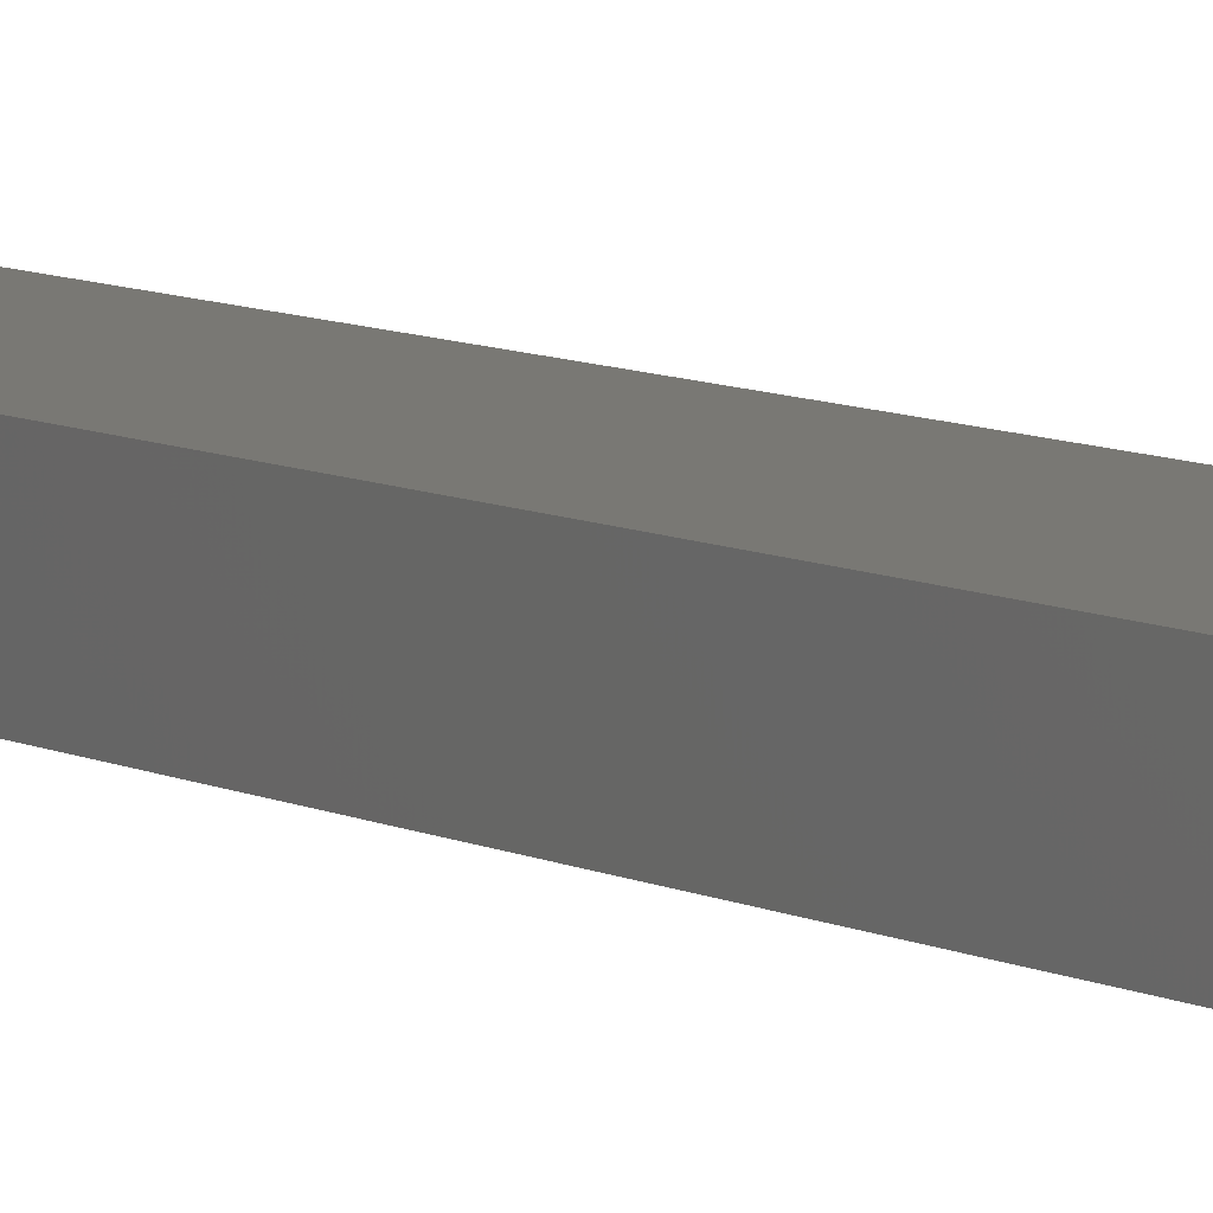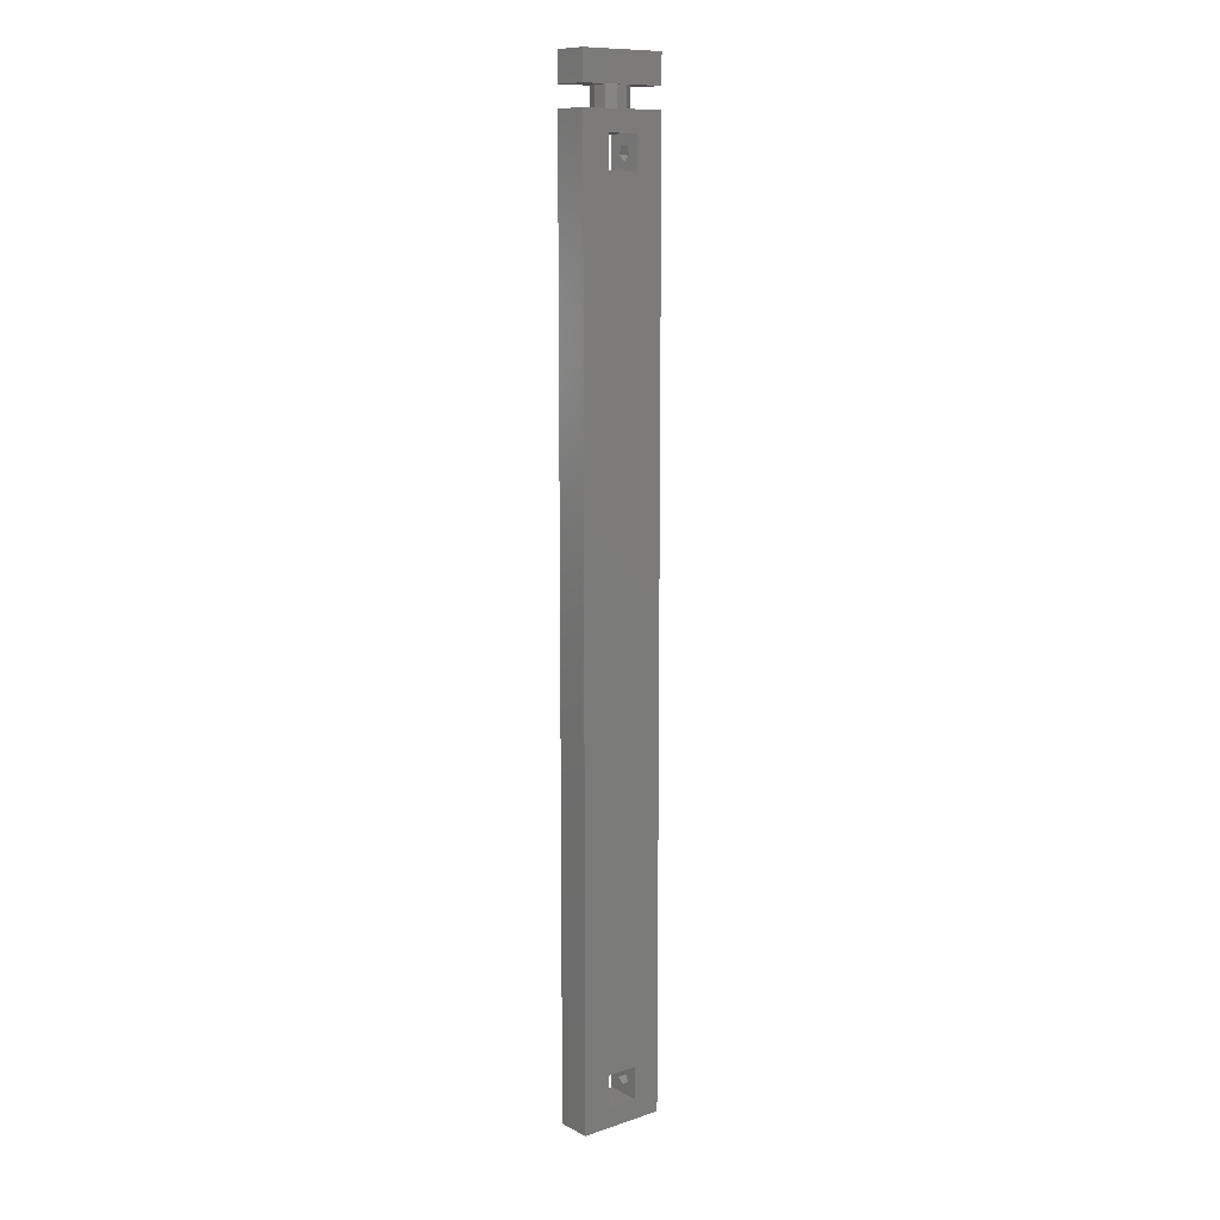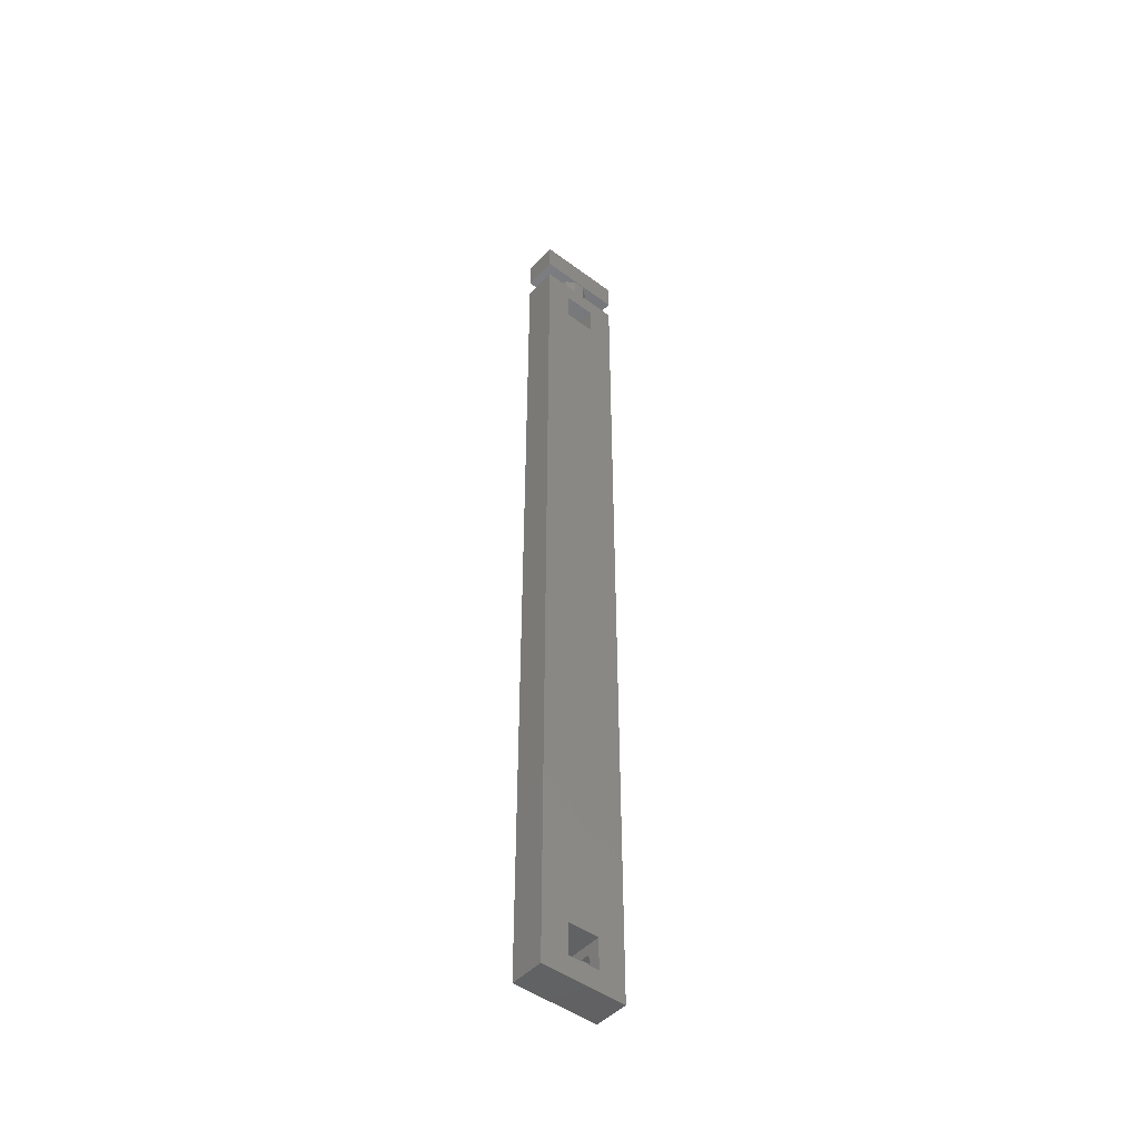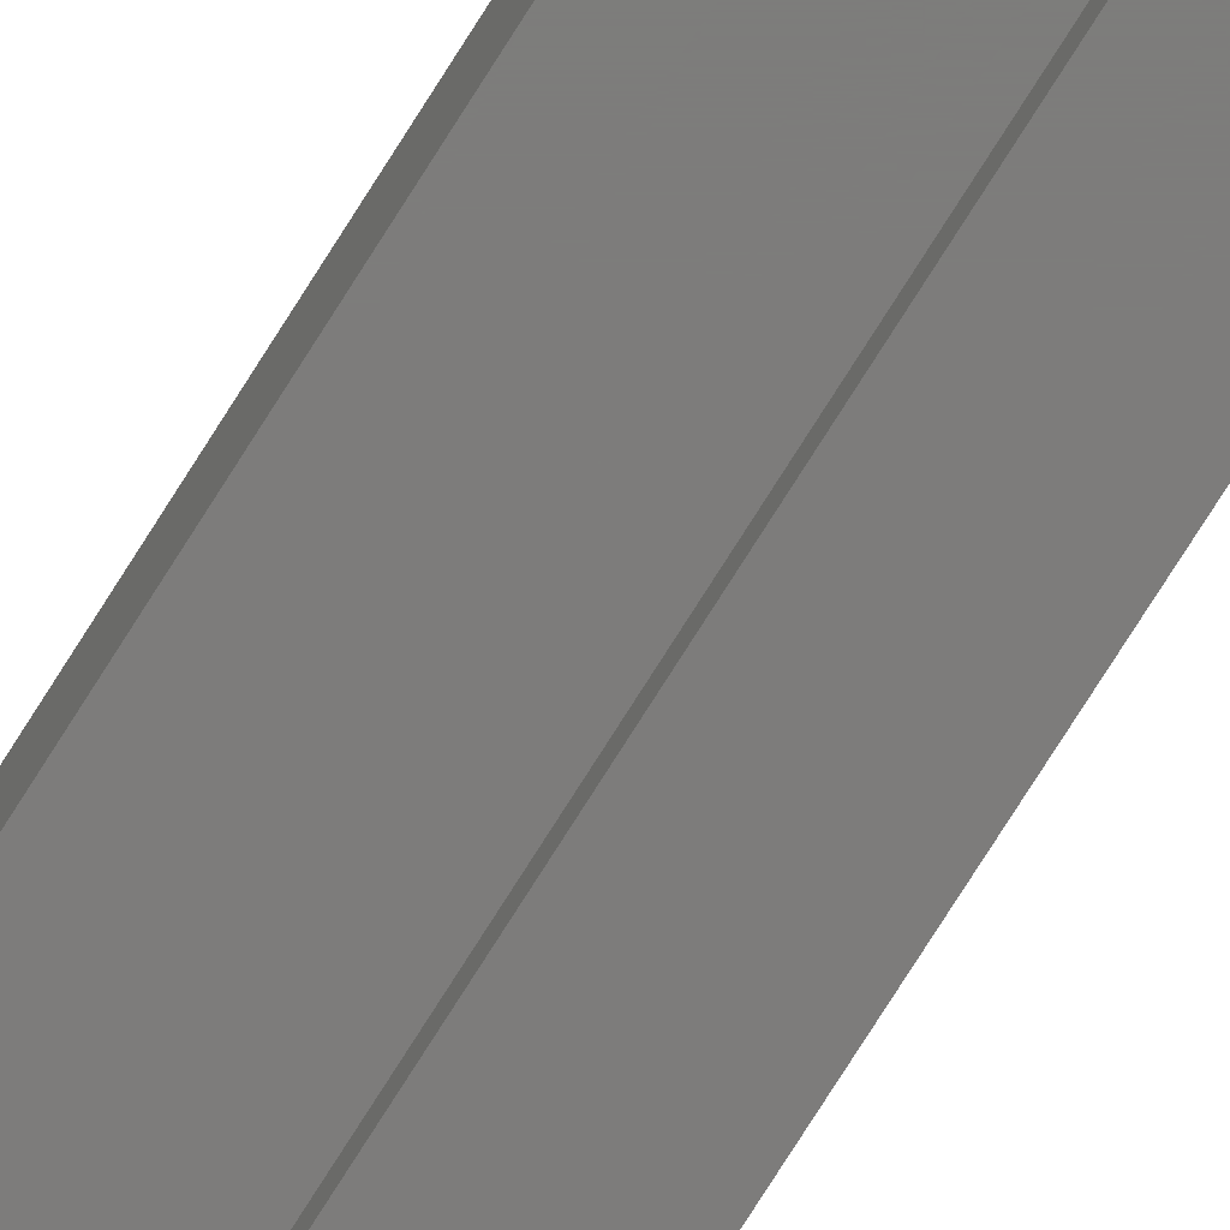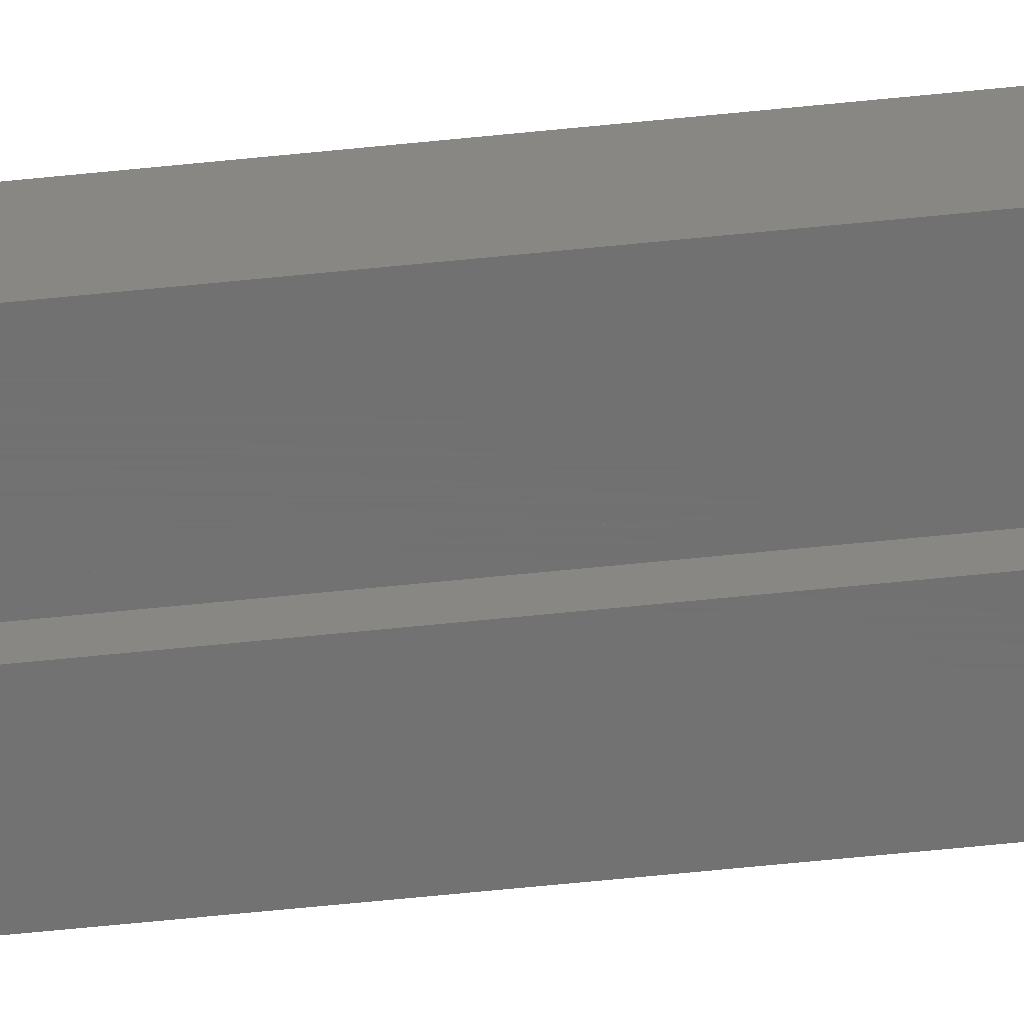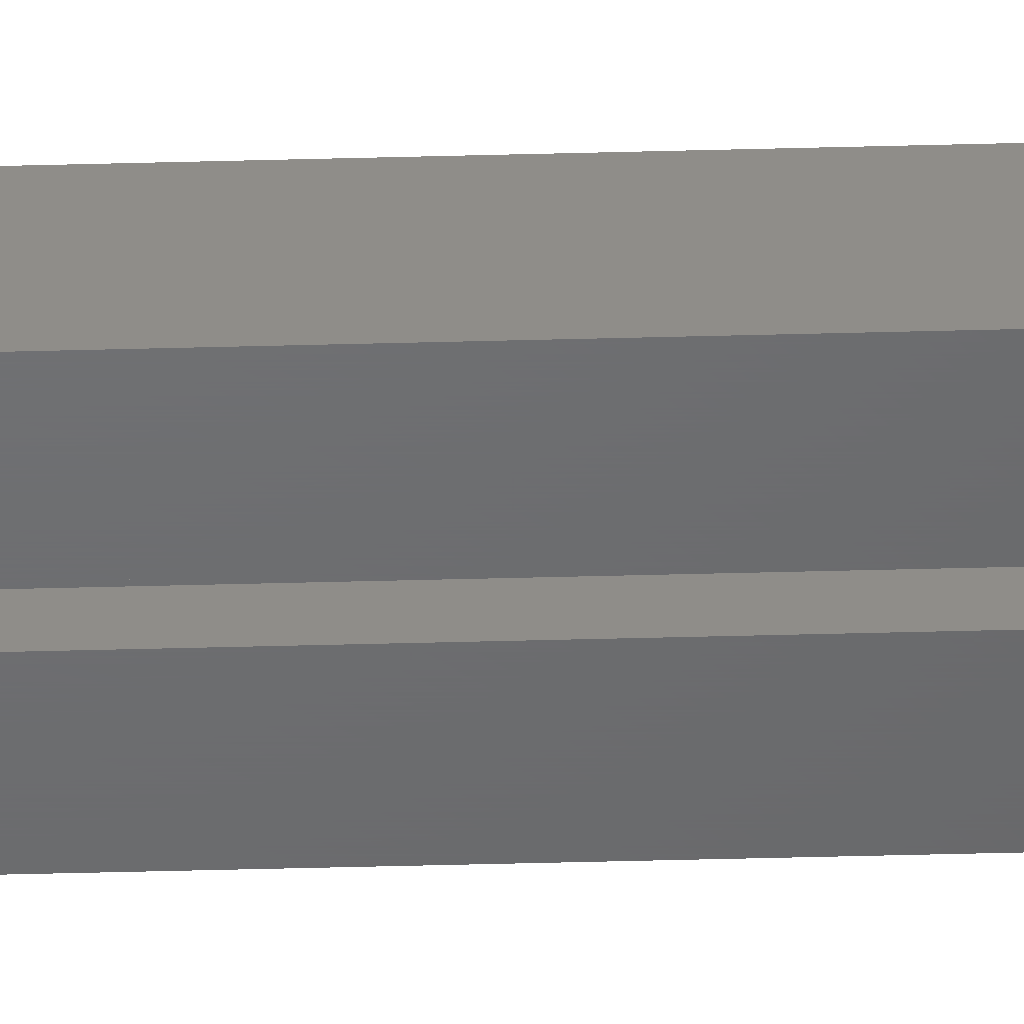
<metadata>
{"format":"stl","ext":"stl","renderer":"f3d","projection":"perspective","resolution":1024,"background":"white","views":[{"elev":5.2,"azim":154.7,"up":"+Y"},{"elev":11.0,"azim":141.0,"up":"+Z"},{"elev":-47.1,"azim":139.9,"up":"+Z"},{"elev":-76.1,"azim":147.8,"up":"+Y"},{"elev":-63.4,"azim":-84.1,"up":"+Y"},{"elev":-48.2,"azim":-88.3,"up":"+Y"}]}
</metadata>
<code>
# stl→obj: 80 verts, 172 faces
v 0 3.735 7.261
v 0 4.189 153.4
v 0 4.189 5.864
v 0 3 152.5
v 0 2.265 7.261
v 0 1.811 153.4
v 0 1.811 5.864
v 0 6 0
v 0 3 5
v 0 0 0
v 0 6 160
v 0 3.735 154.8
v 0 2.265 154.8
v 0 0 160
v 15 6 160
v 10.5 3 160
v 15 0 160
v 9.927 4.763 160
v 8.427 5.853 160
v 6.573 5.853 160
v 5.073 4.763 160
v 4.5 3 160
v 9.927 1.237 160
v 8.427 0.1468 160
v 6.573 0.1468 160
v 5.073 1.237 160
v 15 6 0
v 15 0 0
v 10.25 6 156.5
v 10.25 6 151
v 10.25 6 9
v 4.75 6 151
v 10.25 6 3.5
v 4.75 6 3.5
v 4.75 6 156.5
v 4.75 6 9
v 4.75 0 156.5
v 4.75 0 151
v 6.5 0 147.5
v 10.25 0 151
v 4.75 0 9
v 6.5 0 12.5
v 8.5 0 12.5
v 4.75 0 3.5
v 10.25 0 3.5
v 10.25 0 156.5
v 8.5 0 147.5
v 10.25 0 9
v 0 0 163.5
v 0 6 168.5
v 0 6 163.5
v 0 0 168.5
v 15 0 168.5
v 15 6 168.5
v 15 6 163.5
v 15 0 163.5
v 10.5 3 163.5
v 9.927 1.237 163.5
v 8.427 0.1468 163.5
v 6.573 0.1468 163.5
v 5.073 1.237 163.5
v 4.5 3 163.5
v 9.927 4.763 163.5
v 8.427 5.853 163.5
v 6.573 5.853 163.5
v 5.073 4.763 163.5
v 6.5 2 12.5
v 6.5 2 147.5
v 8.5 2 147.5
v 8.5 2 12.5
v 4.75 4.189 5.864
v 4.75 3.735 7.261
v 4.75 2.265 7.261
v 4.75 1.811 5.864
v 4.75 3 5
v 4.75 4.189 153.4
v 4.75 3.735 154.8
v 4.75 2.265 154.8
v 4.75 1.811 153.4
v 4.75 3 152.5
f 1 2 3
f 1 4 2
f 5 4 1
f 6 5 7
f 5 6 4
f 2 8 3
f 8 9 3
f 10 9 8
f 7 10 6
f 9 10 7
f 8 2 11
f 12 11 2
f 13 11 12
f 13 14 11
f 6 14 13
f 14 6 10
f 15 16 17
f 15 18 16
f 15 19 18
f 15 20 19
f 21 11 22
f 20 11 21
f 11 20 15
f 23 17 16
f 24 17 23
f 25 17 24
f 14 22 11
f 25 14 17
f 26 14 25
f 22 14 26
f 17 27 15
f 27 17 28
f 15 29 11
f 15 30 29
f 30 31 32
f 15 31 30
f 27 31 15
f 33 27 34
f 31 27 33
f 35 11 29
f 32 11 35
f 36 32 31
f 32 36 11
f 8 36 34
f 36 8 11
f 8 34 27
f 10 27 28
f 27 10 8
f 14 37 17
f 14 38 37
f 38 39 40
f 41 38 14
f 38 41 39
f 42 41 43
f 39 41 42
f 10 41 14
f 44 10 45
f 41 10 44
f 46 17 37
f 40 17 46
f 47 40 39
f 48 40 47
f 48 47 43
f 48 43 41
f 40 48 17
f 28 48 45
f 48 28 17
f 28 45 10
f 49 50 51
f 50 49 52
f 50 53 54
f 53 50 52
f 53 55 54
f 55 53 56
f 55 50 54
f 50 55 51
f 56 57 55
f 56 58 57
f 56 59 58
f 56 60 59
f 61 49 62
f 60 49 61
f 49 60 56
f 63 55 57
f 64 55 63
f 65 55 64
f 51 62 49
f 65 51 55
f 66 51 65
f 62 51 66
f 49 53 52
f 53 49 56
f 57 18 63
f 18 57 16
f 26 62 22
f 62 26 61
f 19 65 64
f 65 19 20
f 18 64 63
f 64 18 19
f 20 66 65
f 66 20 21
f 24 58 59
f 58 24 23
f 26 60 61
f 60 26 25
f 22 66 21
f 66 22 62
f 58 16 57
f 16 58 23
f 25 59 60
f 59 25 24
f 39 67 68
f 67 39 42
f 39 69 47
f 69 39 68
f 43 69 70
f 69 43 47
f 67 69 68
f 69 67 70
f 67 43 70
f 43 67 42
f 36 71 34
f 36 72 71
f 36 73 72
f 73 41 74
f 41 73 36
f 75 34 71
f 75 44 34
f 74 44 75
f 44 74 41
f 41 31 48
f 31 41 36
f 45 31 33
f 31 45 48
f 34 45 33
f 45 34 44
f 35 76 32
f 35 77 76
f 35 78 77
f 78 37 79
f 37 78 35
f 80 32 76
f 80 38 32
f 79 38 80
f 38 79 37
f 37 29 46
f 29 37 35
f 40 29 30
f 29 40 46
f 32 40 30
f 40 32 38
f 3 75 71
f 75 3 9
f 5 72 73
f 72 5 1
f 3 72 1
f 72 3 71
f 74 5 73
f 5 74 7
f 9 74 75
f 74 9 7
f 2 80 76
f 80 2 4
f 13 77 78
f 77 13 12
f 2 77 12
f 77 2 76
f 79 13 78
f 13 79 6
f 4 79 80
f 79 4 6

</code>
